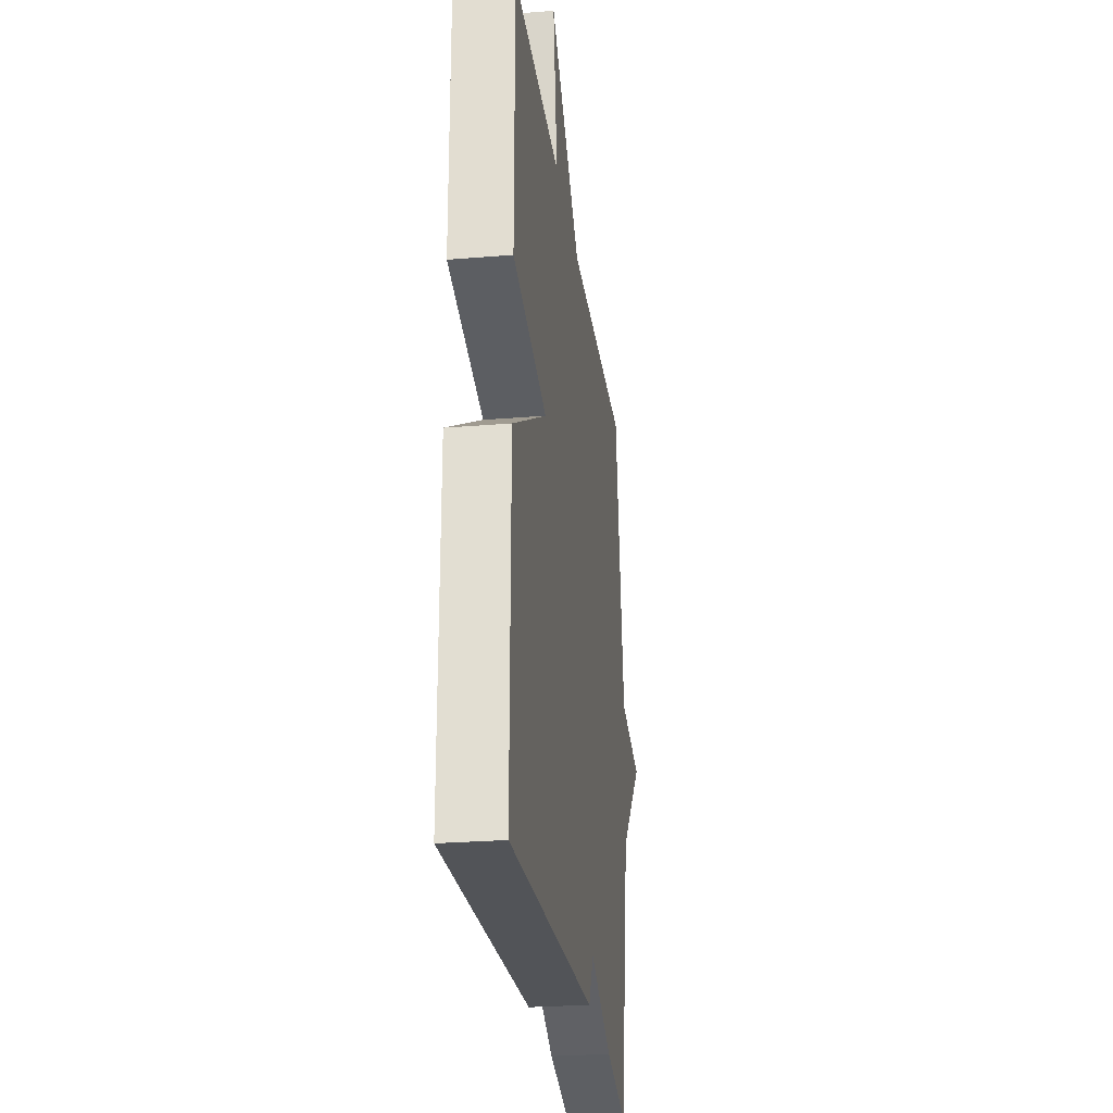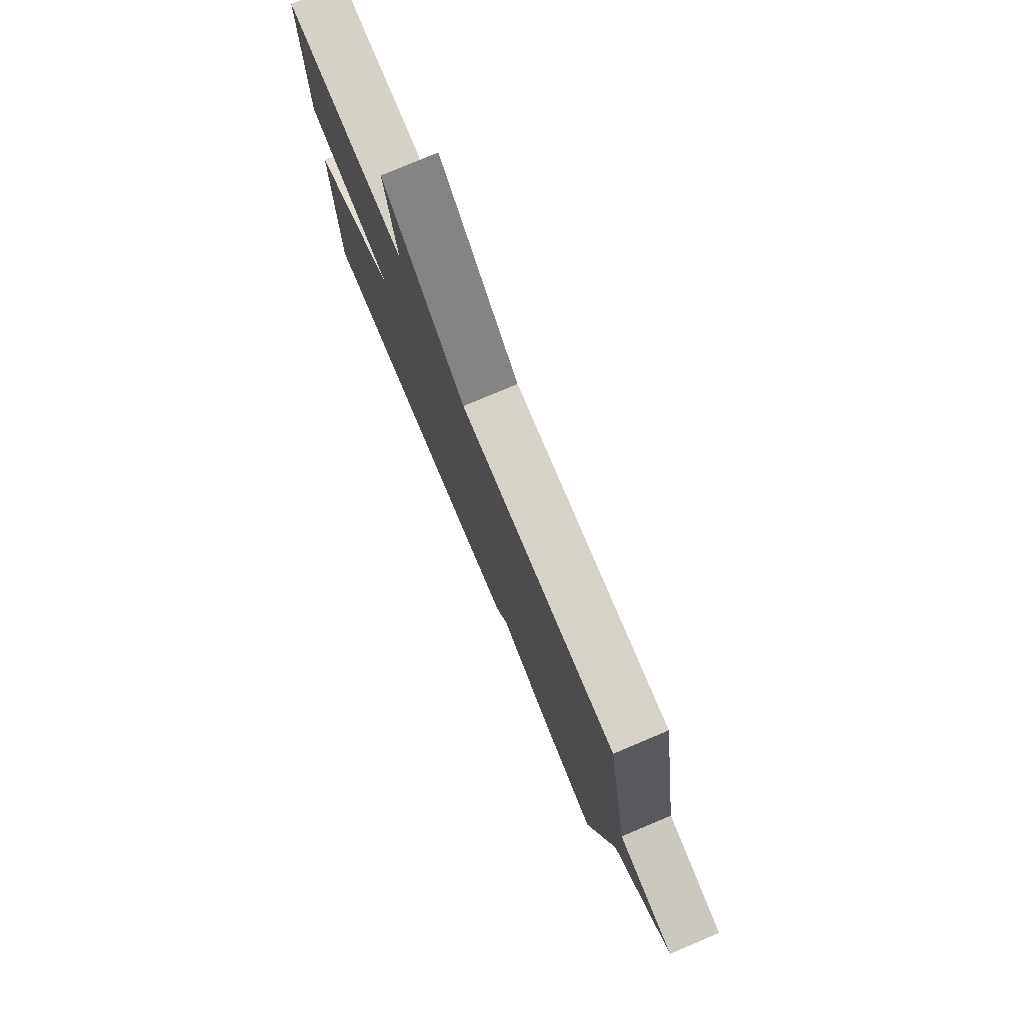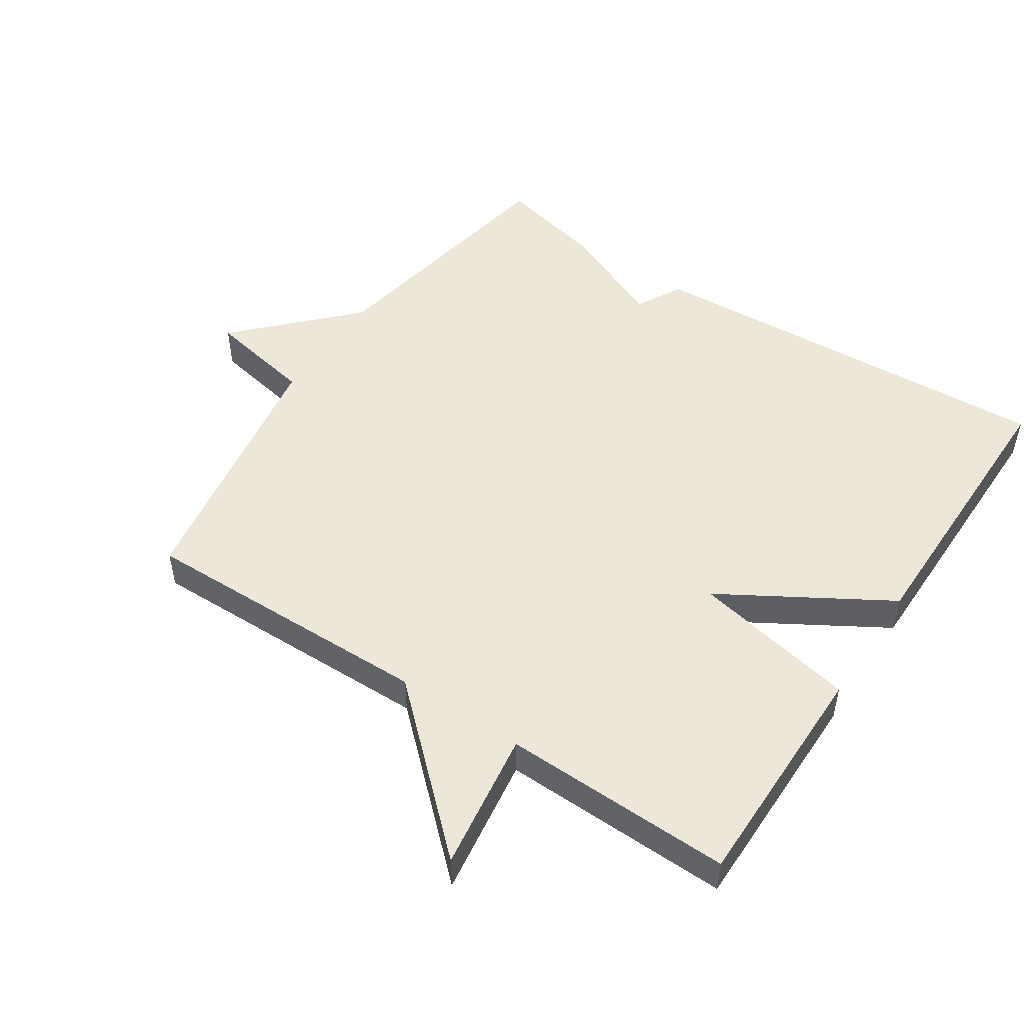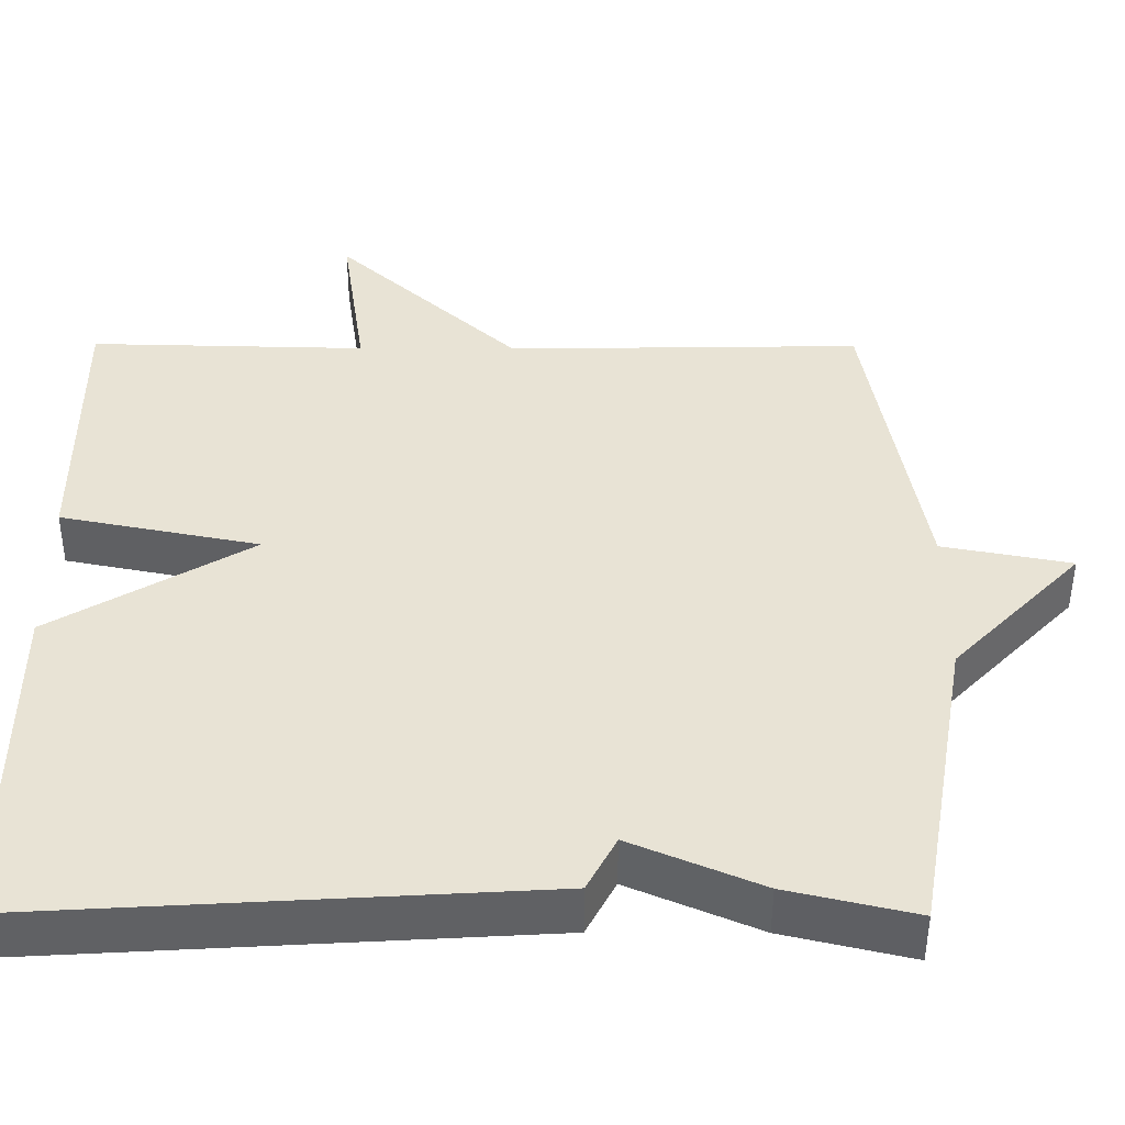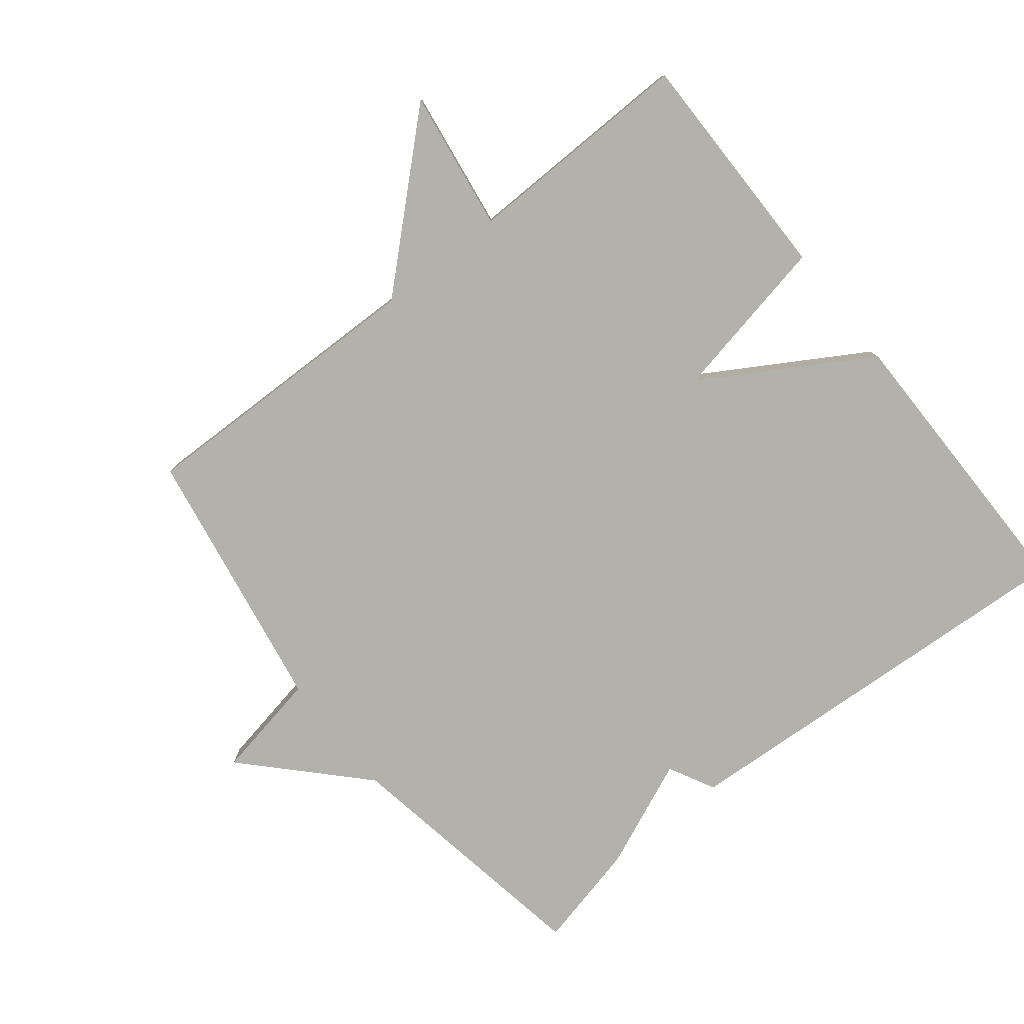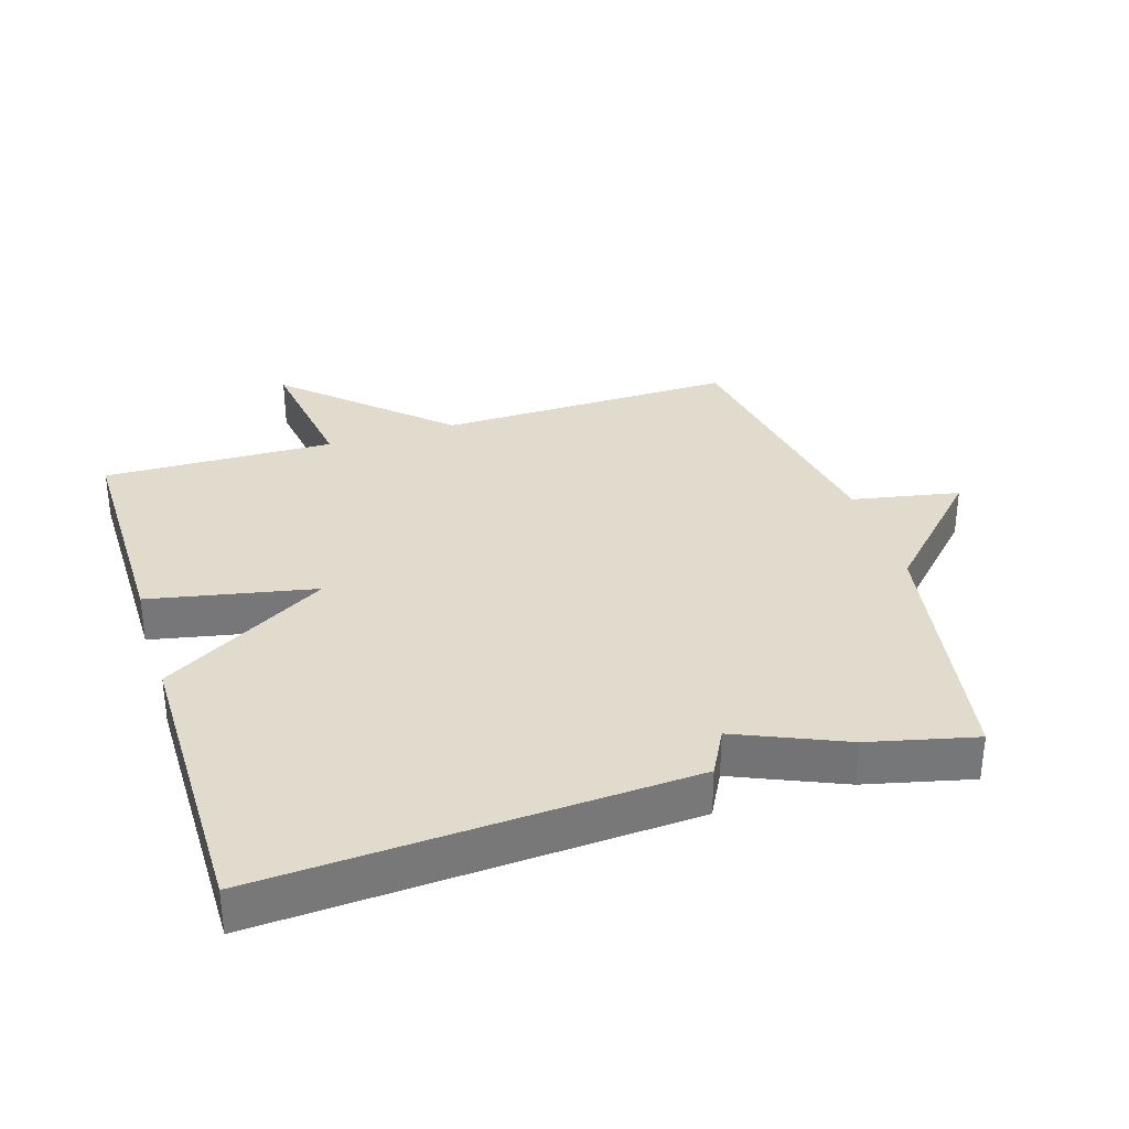
<metadata>
{"format":"obj","ext":"obj","renderer":"f3d","projection":"perspective","resolution":1024,"background":"white","views":[{"elev":-26.6,"azim":97.4,"up":"+Z"},{"elev":78.2,"azim":-112.8,"up":"+Z"},{"elev":50.2,"azim":33.6,"up":"+Y"},{"elev":-49.1,"azim":179.8,"up":"+Z"},{"elev":-79.0,"azim":38.4,"up":"+Y"},{"elev":33.2,"azim":162.7,"up":"+Y"}]}
</metadata>
<code>
v 0.5 0.07 0.5
v 0.499 0.07 0.144
v 0.248 0.07 0.094
v 0.499 0.07 -0.056
v 0.5 0.07 -0.5
v -0.139 0.07 -0.462
v -0.176 0.07 -0.392
v -0.339 0.07 -0.462
v -0.5 0.07 -0.5
v -0.569 0.07 -0.106
v -0.732 0.07 0.063
v -0.569 0.07 0.094
v -0.5 0.07 0.5
v -0.05 0.07 0.492
v 0.181 0.07 0.705
v 0.15 0.07 0.492
v 0.5 0 0.5
v 0.499 0 0.144
v 0.248 0 0.094
v 0.499 0 -0.056
v 0.5 0 -0.5
v -0.139 0 -0.462
v -0.176 0 -0.392
v -0.339 0 -0.462
v -0.5 0 -0.5
v -0.569 0 -0.106
v -0.732 0 0.063
v -0.569 0 0.094
v -0.5 0 0.5
v -0.05 0 0.492
v 0.181 0 0.705
v 0.15 0 0.492
f 14 15 16
f 12 13 14
f 12 14 16
f 10 11 12
f 12 16 1
f 10 12 1
f 9 10 1
f 8 9 1
f 7 8 1
f 5 6 7
f 4 5 7
f 3 4 7
f 1 2 3
f 1 3 7
f 32 31 30
f 30 29 28
f 32 30 28
f 28 27 26
f 17 32 28
f 17 28 26
f 17 26 25
f 17 25 24
f 17 24 23
f 23 22 21
f 23 21 20
f 23 20 19
f 19 18 17
f 23 19 17
f 1 17 18 2
f 2 18 19 3
f 3 19 20 4
f 4 20 21 5
f 5 21 22 6
f 6 22 23 7
f 7 23 24 8
f 8 24 25 9
f 9 25 26 10
f 10 26 27 11
f 11 27 28 12
f 12 28 29 13
f 13 29 30 14
f 14 30 31 15
f 15 31 32 16
f 16 32 17 1

</code>
